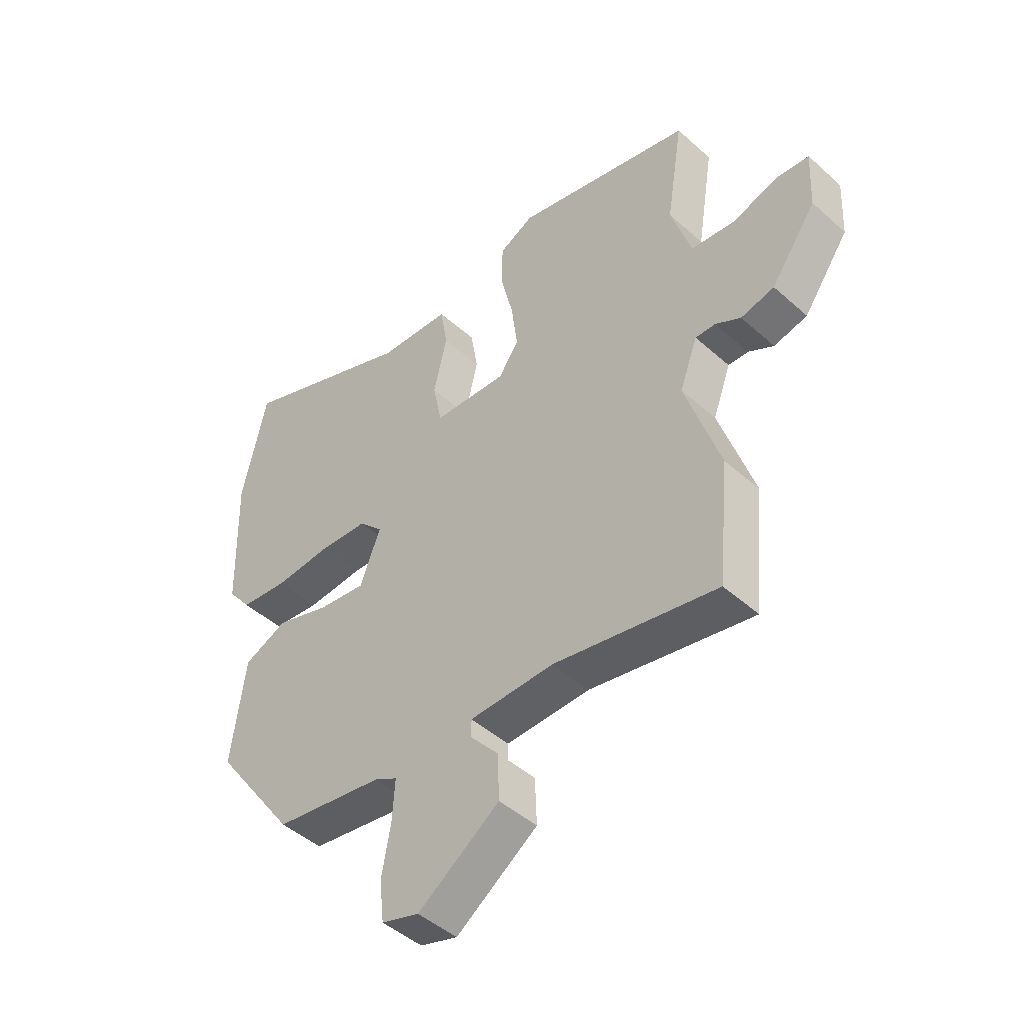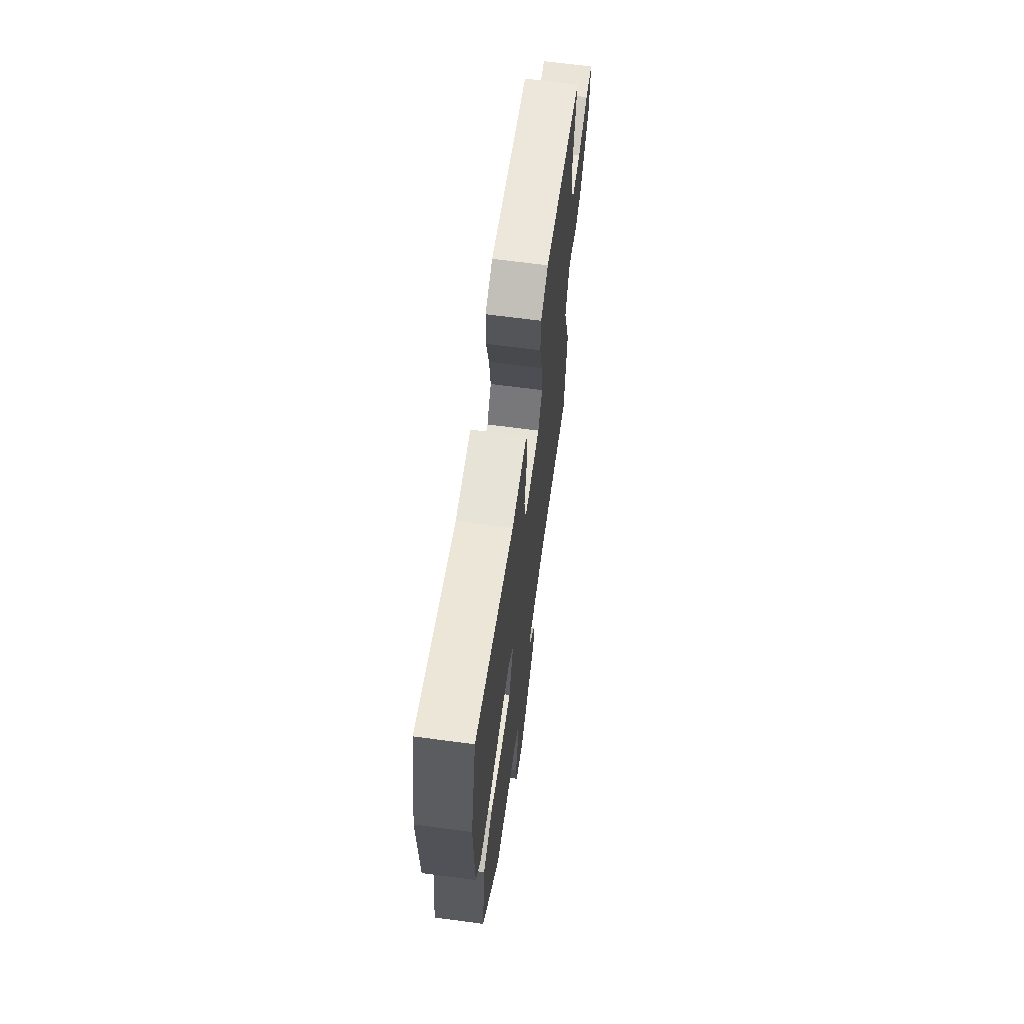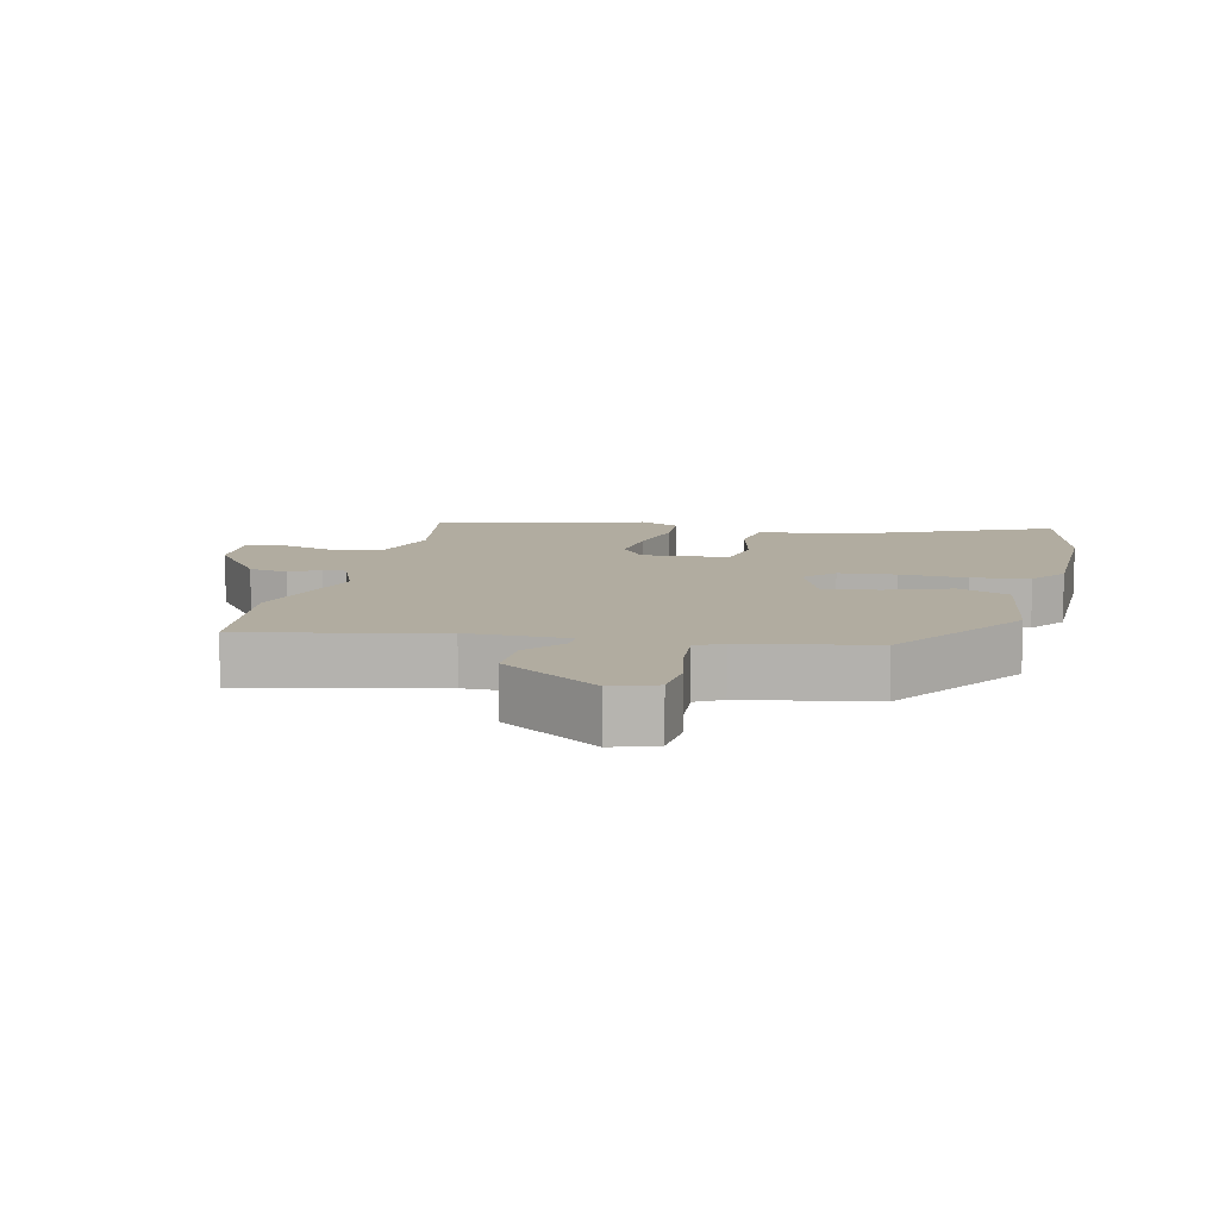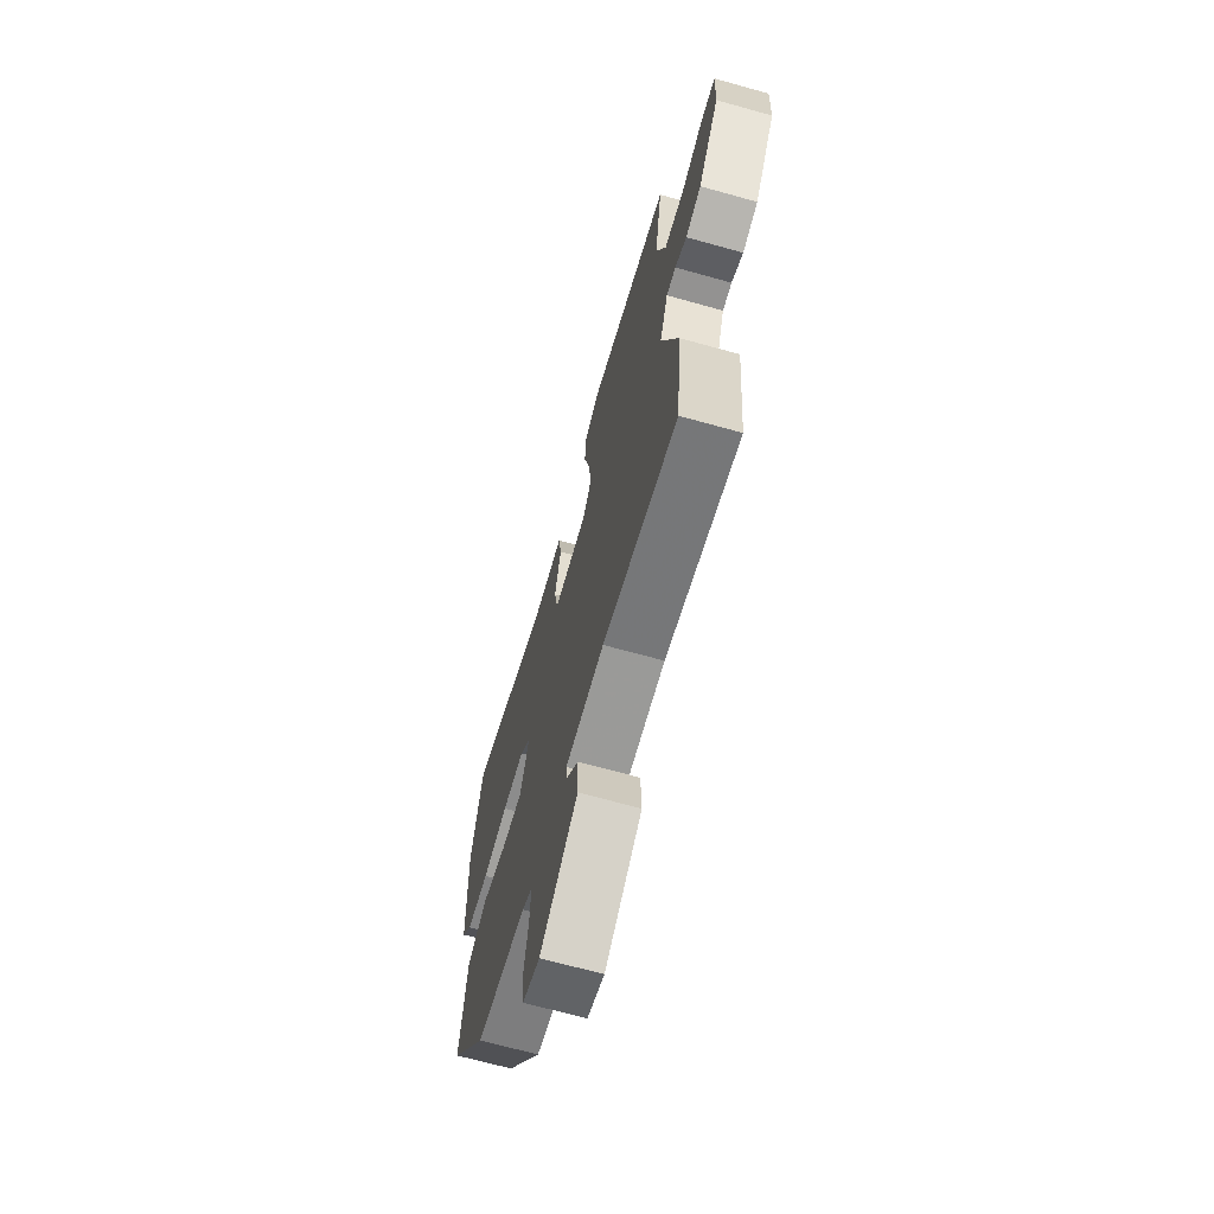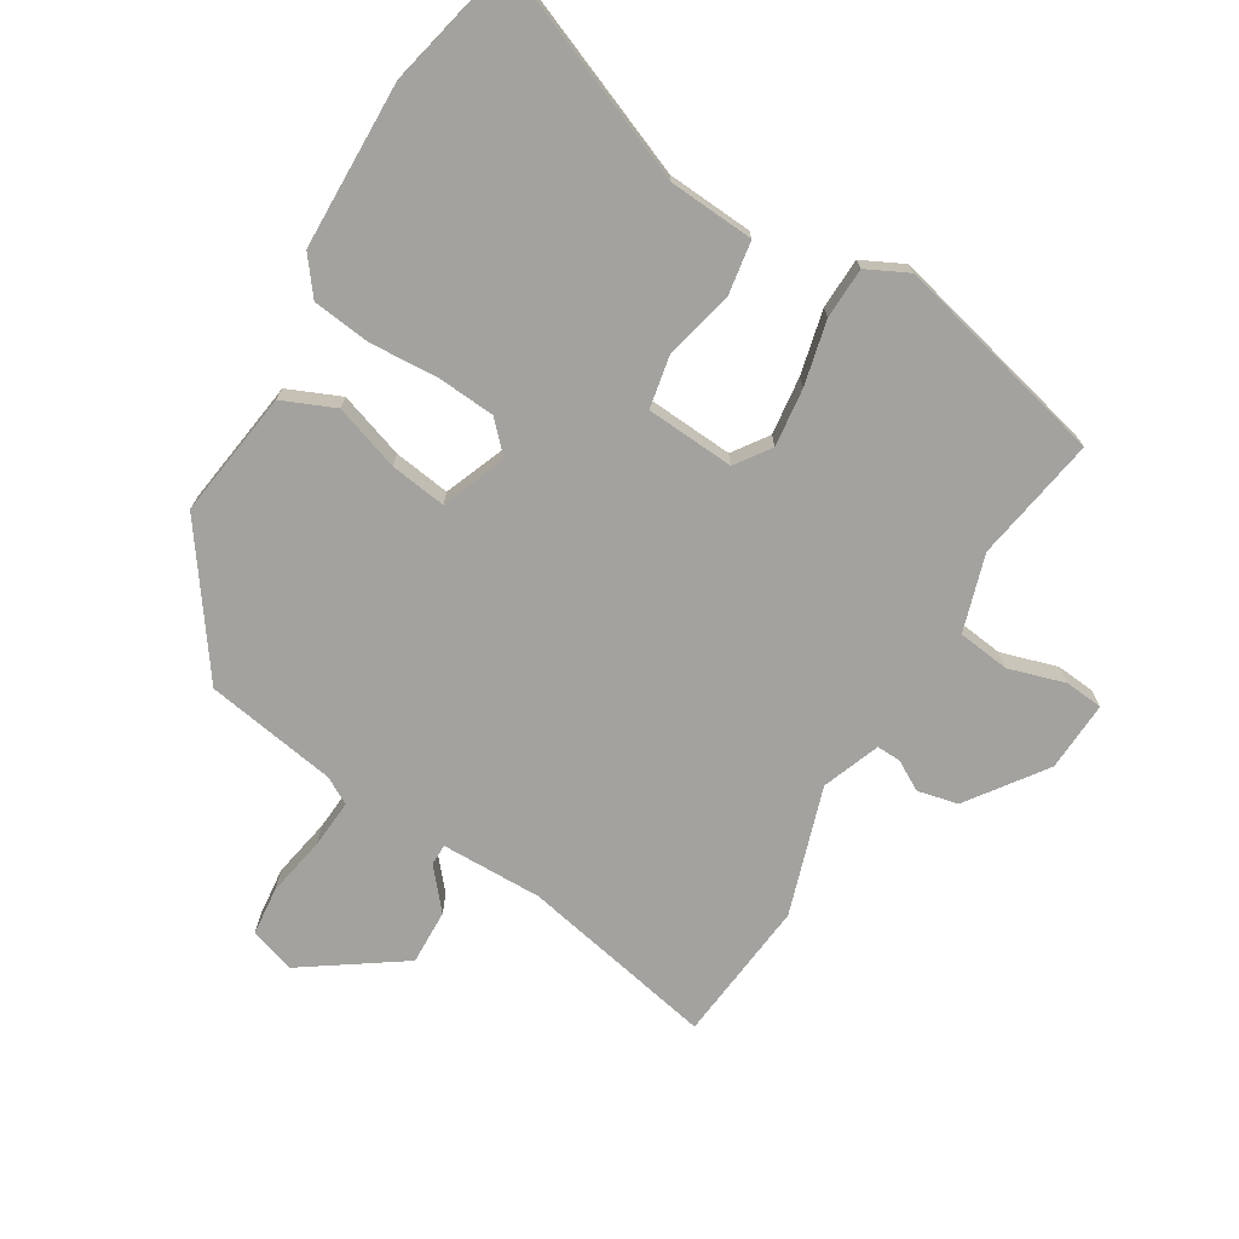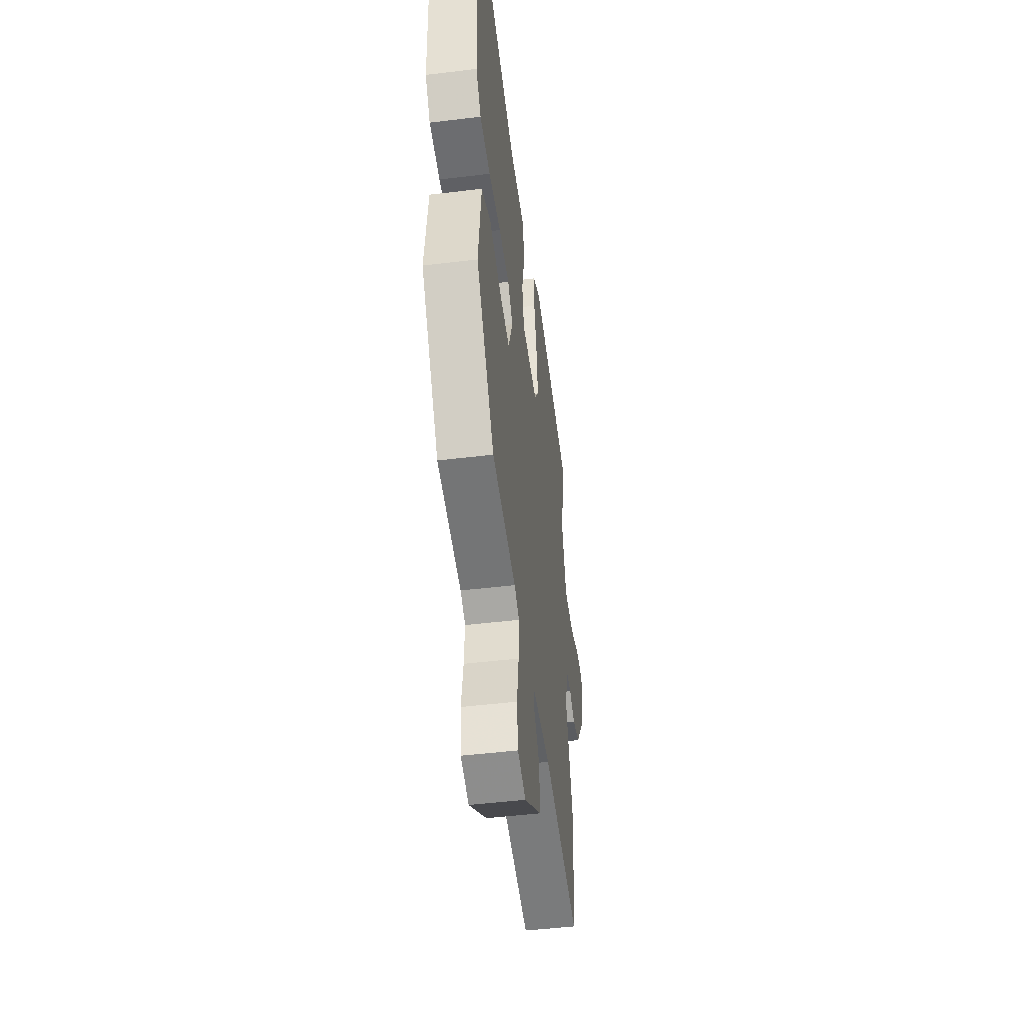
<metadata>
{"format":"obj","ext":"obj","renderer":"f3d","projection":"perspective","resolution":1024,"background":"white","views":[{"elev":-46.2,"azim":44.5,"up":"+Z"},{"elev":66.5,"azim":-82.4,"up":"+Z"},{"elev":10.1,"azim":-168.0,"up":"+Y"},{"elev":-68.1,"azim":74.4,"up":"+Z"},{"elev":-72.5,"azim":-31.4,"up":"+Y"},{"elev":-47.6,"azim":-82.2,"up":"+Z"}]}
</metadata>
<code>
v 0.49 0.07 0.456
v 0.46 0.07 0.269
v 0.496 0.07 0.155
v 0.574 0.07 0.146
v 0.658 0.07 0.172
v 0.715 0.07 0.167
v 0.71 0.07 0.062
v 0.629 0.07 -0.052
v 0.569 0.07 -0.066
v 0.524 0.07 -0.041
v 0.488 0.07 -0.04
v 0.456 0.07 -0.126
v 0.518 0.07 -0.316
v 0.497 0.07 -0.53
v 0.205 0.07 -0.473
v 0.054 0.07 -0.476
v 0.054 0.07 -0.508
v 0.104 0.07 -0.566
v 0.107 0.07 -0.648
v -0.039 0.07 -0.75
v -0.106 0.07 -0.729
v -0.114 0.07 -0.656
v -0.098 0.07 -0.567
v -0.093 0.07 -0.493
v -0.134 0.07 -0.471
v -0.33 0.07 -0.44
v -0.478 0.07 -0.235
v -0.453 0.07 -0.045
v -0.375 0.07 -0.011
v -0.277 0.07 -0.043
v -0.193 0.07 -0.054
v -0.156 0.07 0.042
v -0.199 0.07 0.086
v -0.286 0.07 0.092
v -0.387 0.07 0.085
v -0.474 0.07 0.095
v -0.516 0.07 0.149
v -0.523 0.07 0.395
v -0.479 0.07 0.595
v -0.16 0.07 0.468
v -0.032 0.07 0.46
v -0.019 0.07 0.381
v -0.043 0.07 0.278
v -0.027 0.07 0.199
v 0.105 0.07 0.191
v 0.141 0.07 0.243
v 0.13 0.07 0.33
v 0.107 0.07 0.425
v 0.109 0.07 0.501
v 0.171 0.07 0.532
v 0.49 0 0.456
v 0.46 0 0.269
v 0.496 0 0.155
v 0.574 0 0.146
v 0.658 0 0.172
v 0.715 0 0.167
v 0.71 0 0.062
v 0.629 0 -0.052
v 0.569 0 -0.066
v 0.524 0 -0.041
v 0.488 0 -0.04
v 0.456 0 -0.126
v 0.518 0 -0.316
v 0.497 0 -0.53
v 0.205 0 -0.473
v 0.054 0 -0.476
v 0.054 0 -0.508
v 0.104 0 -0.566
v 0.107 0 -0.648
v -0.039 0 -0.75
v -0.106 0 -0.729
v -0.114 0 -0.656
v -0.098 0 -0.567
v -0.093 0 -0.493
v -0.134 0 -0.471
v -0.33 0 -0.44
v -0.478 0 -0.235
v -0.453 0 -0.045
v -0.375 0 -0.011
v -0.277 0 -0.043
v -0.193 0 -0.054
v -0.156 0 0.042
v -0.199 0 0.086
v -0.286 0 0.092
v -0.387 0 0.085
v -0.474 0 0.095
v -0.516 0 0.149
v -0.523 0 0.395
v -0.479 0 0.595
v -0.16 0 0.468
v -0.032 0 0.46
v -0.019 0 0.381
v -0.043 0 0.278
v -0.027 0 0.199
v 0.105 0 0.191
v 0.141 0 0.243
v 0.13 0 0.33
v 0.107 0 0.425
v 0.109 0 0.501
v 0.171 0 0.532
f 47 48 49 50
f 46 47 50 1
f 45 46 1 2
f 40 41 42 43
f 40 43 44
f 39 40 44
f 38 39 44
f 37 38 44
f 34 35 36 37
f 33 34 37 44
f 32 33 44 45
f 27 28 29 30
f 25 26 27 30
f 24 25 30 31
f 20 21 22 23
f 20 23 24
f 17 18 19 20
f 16 17 20 24
f 12 13 14 15
f 11 12 15 16
f 7 8 9 10
f 7 10 11
f 4 5 6 7
f 3 4 7 11
f 24 31 32 45
f 11 16 24 45
f 2 3 11 45
f 100 99 98 97
f 51 100 97 96
f 52 51 96 95
f 93 92 91 90
f 94 93 90
f 94 90 89
f 94 89 88
f 94 88 87
f 87 86 85 84
f 94 87 84 83
f 95 94 83 82
f 80 79 78 77
f 80 77 76 75
f 81 80 75 74
f 73 72 71 70
f 74 73 70
f 70 69 68 67
f 74 70 67 66
f 65 64 63 62
f 66 65 62 61
f 60 59 58 57
f 61 60 57
f 57 56 55 54
f 61 57 54 53
f 95 82 81 74
f 95 74 66 61
f 95 61 53 52
f 1 51 52 2
f 2 52 53 3
f 3 53 54 4
f 4 54 55 5
f 5 55 56 6
f 6 56 57 7
f 7 57 58 8
f 8 58 59 9
f 9 59 60 10
f 10 60 61 11
f 11 61 62 12
f 12 62 63 13
f 13 63 64 14
f 14 64 65 15
f 15 65 66 16
f 16 66 67 17
f 17 67 68 18
f 18 68 69 19
f 19 69 70 20
f 20 70 71 21
f 21 71 72 22
f 22 72 73 23
f 23 73 74 24
f 24 74 75 25
f 25 75 76 26
f 26 76 77 27
f 27 77 78 28
f 28 78 79 29
f 29 79 80 30
f 30 80 81 31
f 31 81 82 32
f 32 82 83 33
f 33 83 84 34
f 34 84 85 35
f 35 85 86 36
f 36 86 87 37
f 37 87 88 38
f 38 88 89 39
f 39 89 90 40
f 40 90 91 41
f 41 91 92 42
f 42 92 93 43
f 43 93 94 44
f 44 94 95 45
f 45 95 96 46
f 46 96 97 47
f 47 97 98 48
f 48 98 99 49
f 49 99 100 50
f 50 100 51 1

</code>
